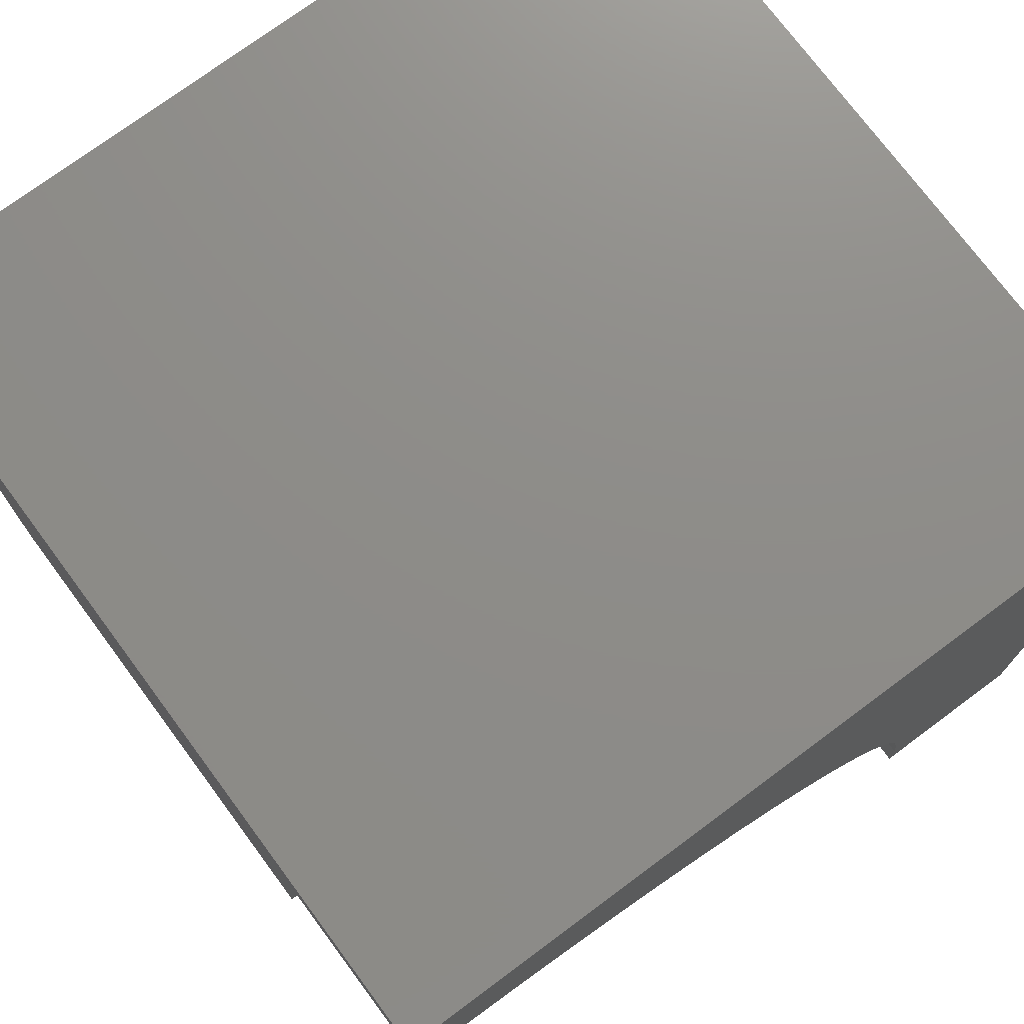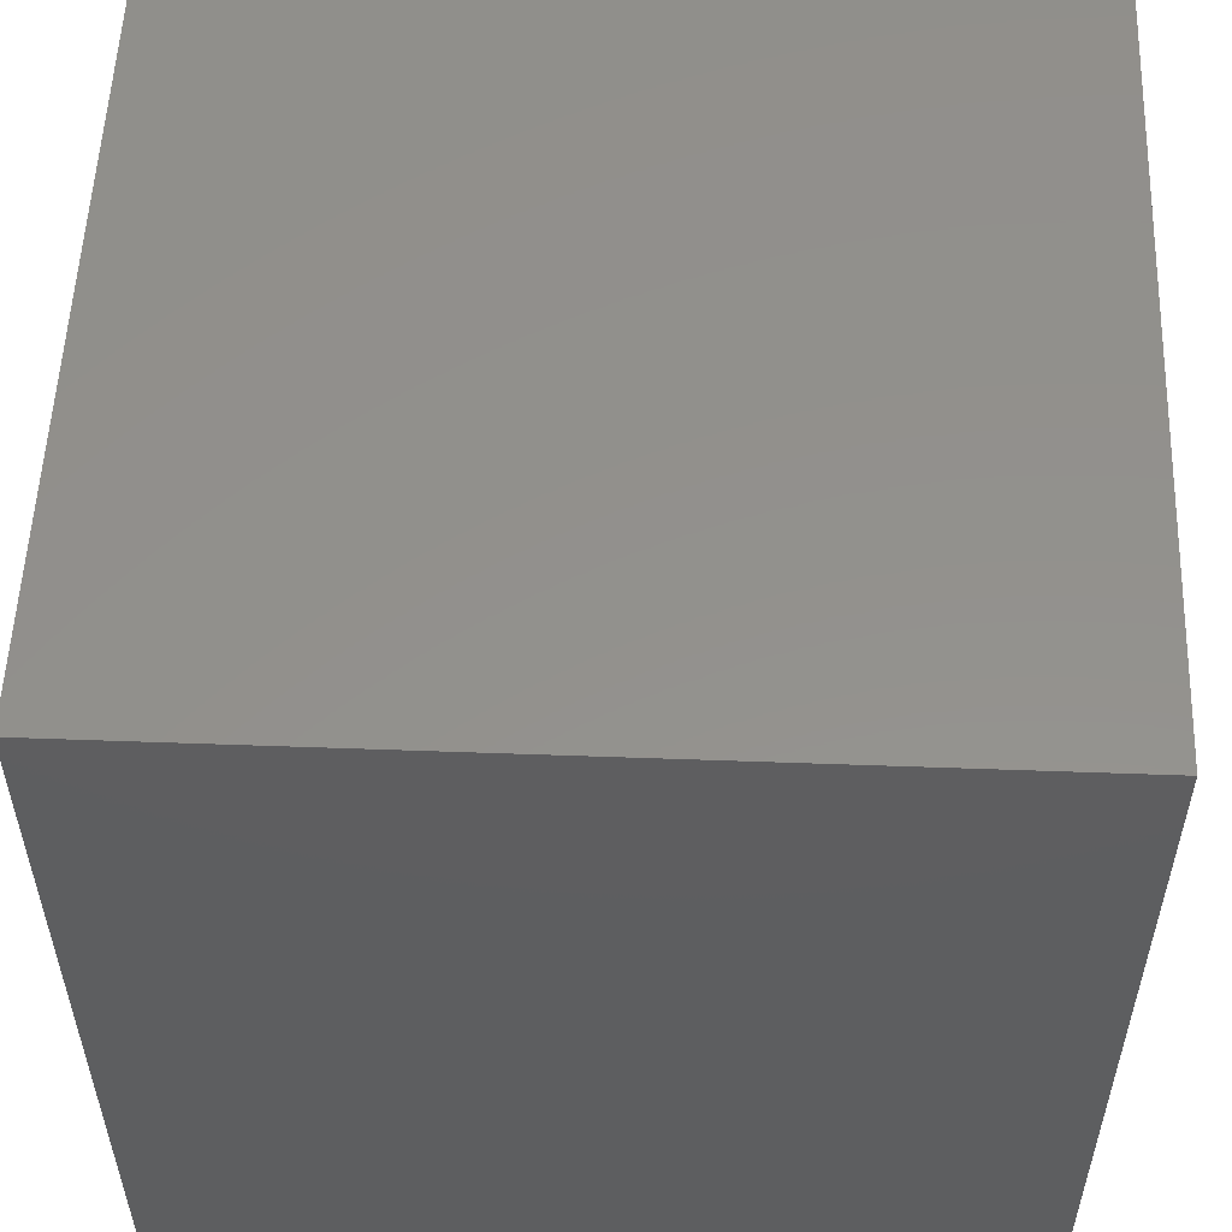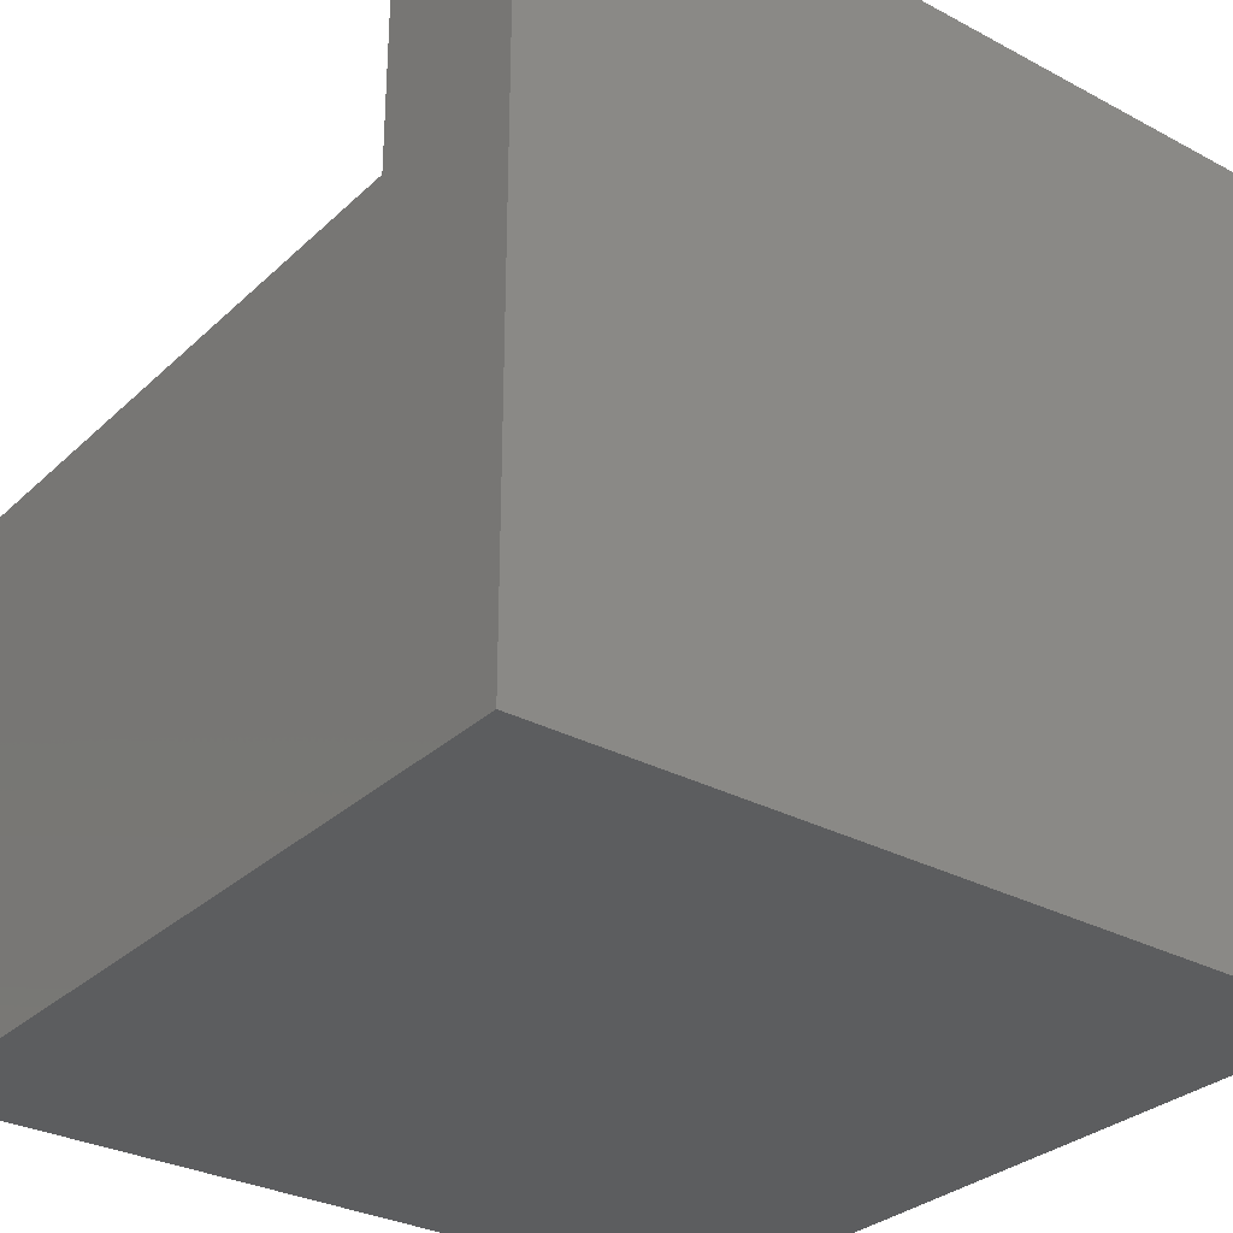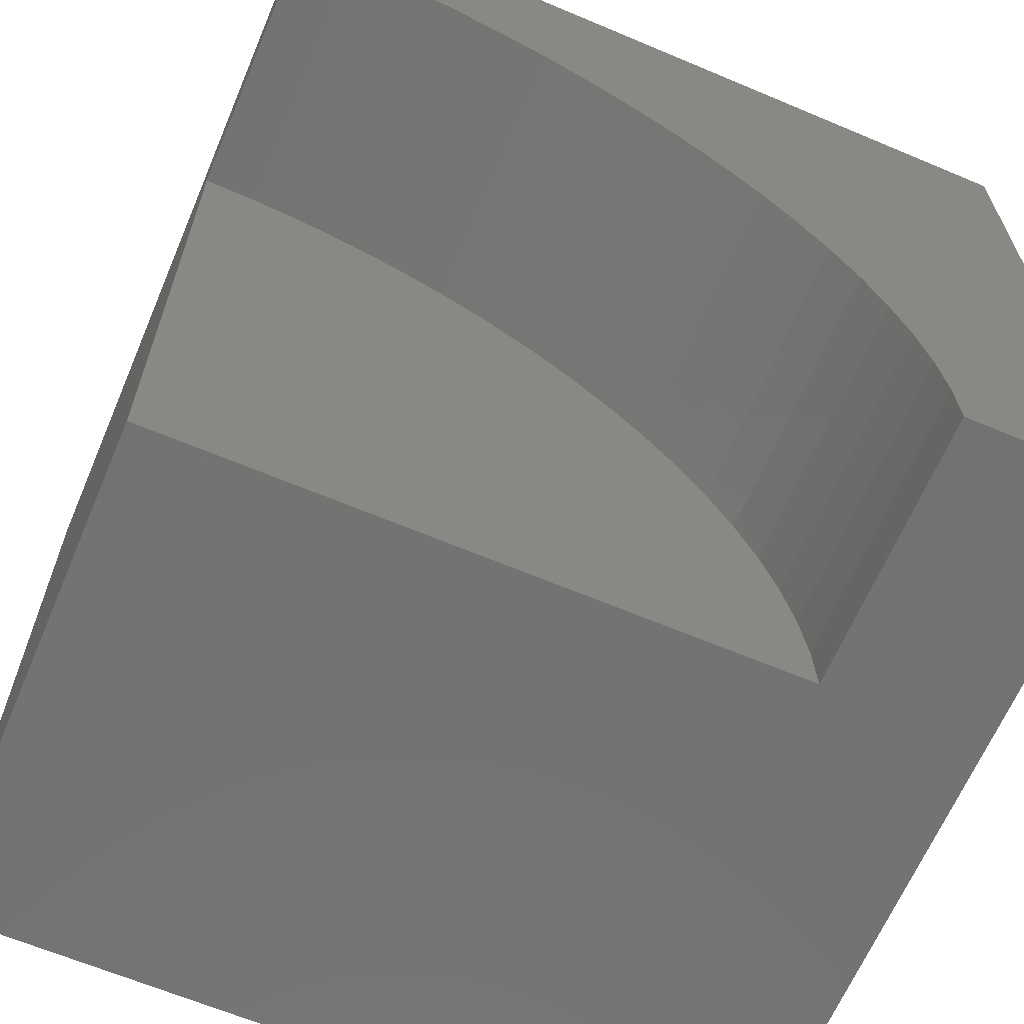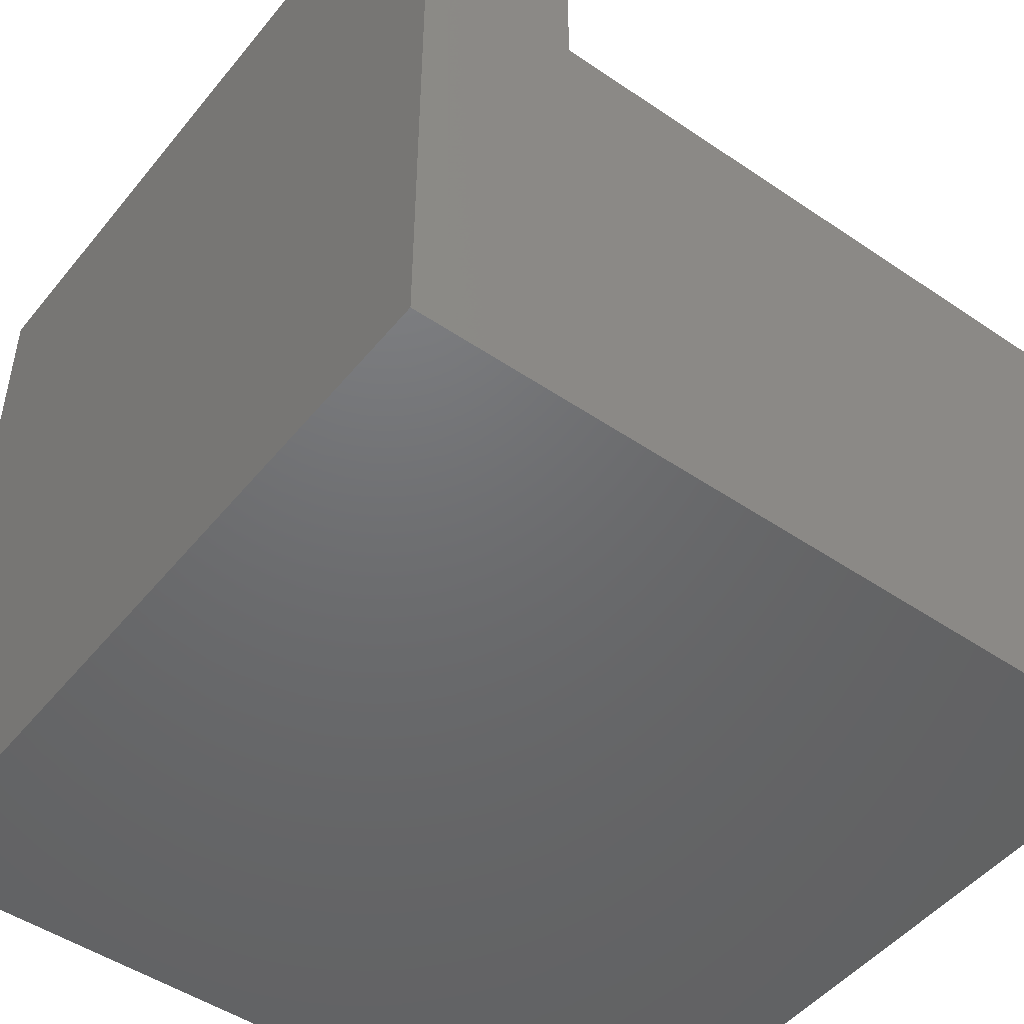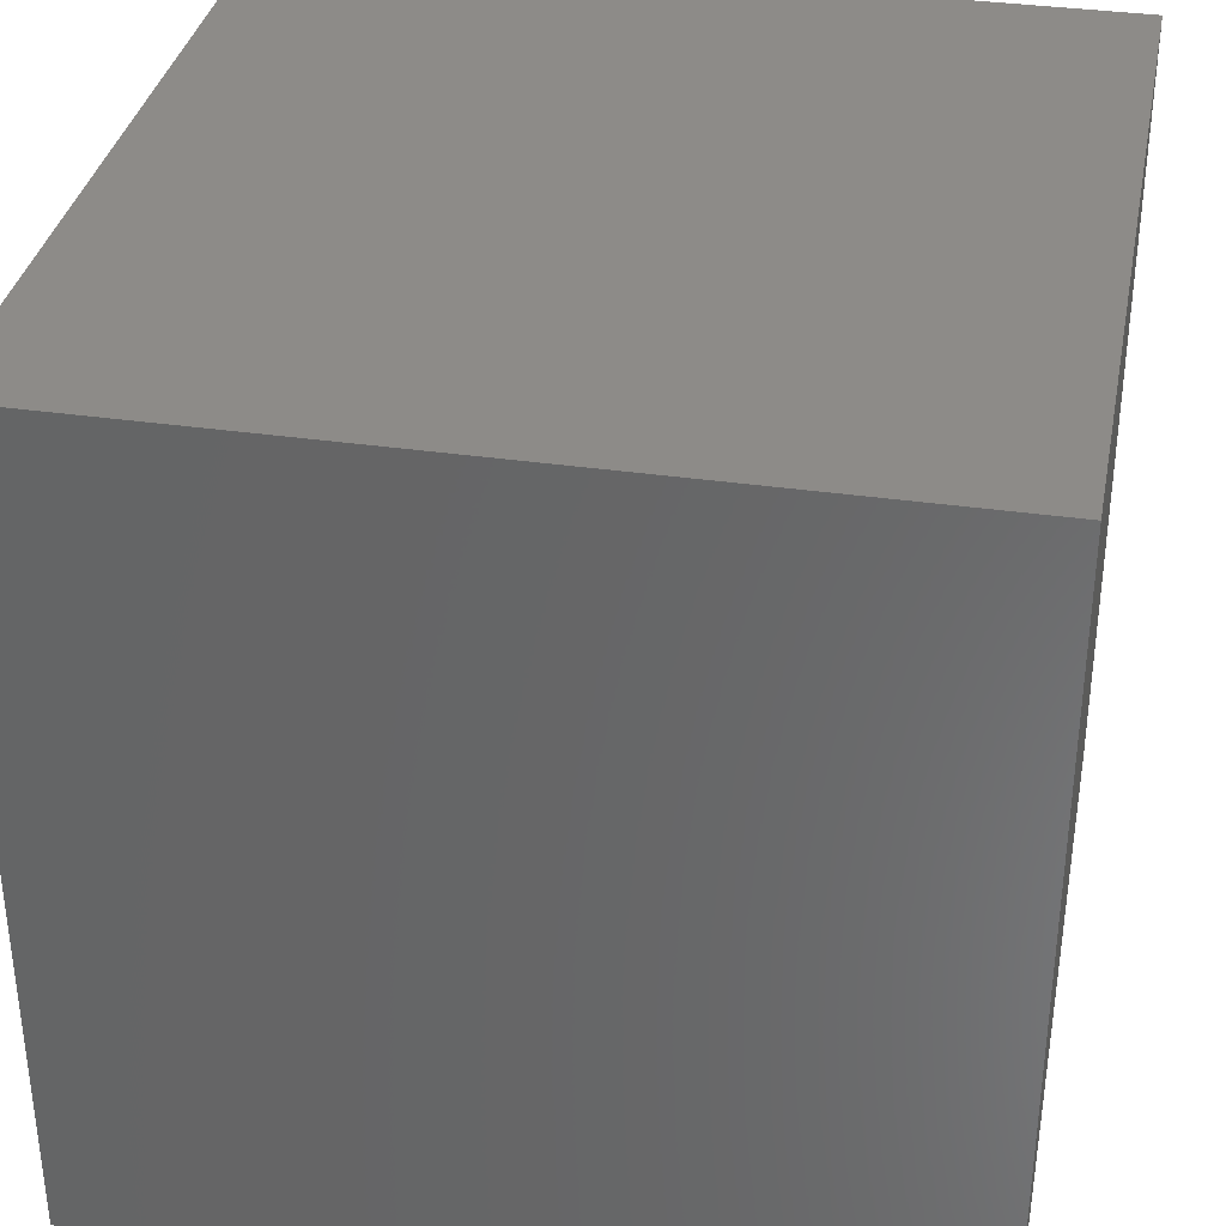
<metadata>
{"format":"stl","ext":"stl","renderer":"f3d","projection":"perspective","resolution":1024,"background":"white","views":[{"elev":74.5,"azim":-36.6,"up":"+Y"},{"elev":54.5,"azim":-177.8,"up":"+Y"},{"elev":-30.7,"azim":52.6,"up":"+Z"},{"elev":-64.8,"azim":-23.0,"up":"+Y"},{"elev":-48.5,"azim":-127.2,"up":"+Z"},{"elev":34.9,"azim":100.9,"up":"+Y"}]}
</metadata>
<code>
# stl→obj: 48 verts, 88 faces
v 0 7.962 10
v 0 10 10
v 0 7.962 6.567
v 0 10 0
v 0 0 6.567
v 0 0 0
v 7.931 0.6939 10
v 7.962 0 10
v 10 0 10
v 4.875e-16 7.962 10
v 0.6939 7.931 10
v 3.365 7.216 10
v 3.981 6.895 10
v 10 10 10
v 7.841 1.383 10
v 1.383 7.841 10
v 2.061 7.69 10
v 2.723 7.481 10
v 6.895 3.981 10
v 7.216 3.365 10
v 7.481 2.723 10
v 7.69 2.061 10
v 4.567 6.522 10
v 5.118 6.099 10
v 5.63 5.63 10
v 6.099 5.118 10
v 6.522 4.567 10
v 10 10 0
v 10 0 0
v 7.962 0 6.567
v 7.931 0.6939 6.567
v 7.841 1.383 6.567
v 7.69 2.061 6.567
v 7.481 2.723 6.567
v 7.216 3.365 6.567
v 6.895 3.981 6.567
v 6.522 4.567 6.567
v 6.099 5.118 6.567
v 5.63 5.63 6.567
v 5.118 6.099 6.567
v 4.567 6.522 6.567
v 3.981 6.895 6.567
v 3.365 7.216 6.567
v 2.723 7.481 6.567
v 2.061 7.69 6.567
v 1.383 7.841 6.567
v 0.6939 7.931 6.567
v 4.875e-16 7.962 6.567
f 1 2 3
f 3 2 4
f 3 4 5
f 5 4 6
f 7 8 9
f 2 10 11
f 12 13 14
f 7 9 15
f 11 16 2
f 2 16 17
f 2 17 14
f 14 17 18
f 14 18 12
f 19 20 14
f 14 20 21
f 14 21 9
f 9 21 22
f 9 22 15
f 13 23 14
f 14 23 24
f 14 24 25
f 25 26 14
f 14 26 27
f 14 27 19
f 28 14 29
f 29 14 9
f 4 28 6
f 6 28 29
f 14 28 2
f 2 28 4
f 9 8 30
f 5 6 30
f 30 6 29
f 30 29 9
f 30 8 7
f 30 7 31
f 31 7 15
f 31 15 32
f 32 15 22
f 32 22 33
f 33 22 21
f 33 21 34
f 34 21 20
f 34 20 35
f 35 20 19
f 35 19 36
f 36 19 27
f 36 27 37
f 37 27 26
f 37 26 38
f 38 26 25
f 38 25 39
f 39 25 24
f 39 24 40
f 40 24 23
f 40 23 41
f 41 23 13
f 41 13 42
f 42 13 12
f 42 12 43
f 43 12 18
f 43 18 44
f 44 18 17
f 44 17 45
f 45 17 16
f 45 16 46
f 46 16 11
f 46 11 47
f 47 11 10
f 47 10 48
f 39 40 5
f 5 40 41
f 5 41 42
f 42 43 5
f 5 43 44
f 5 44 45
f 30 31 5
f 5 31 32
f 5 32 33
f 45 46 5
f 5 46 47
f 5 47 48
f 33 34 5
f 5 34 35
f 5 35 36
f 36 37 5
f 5 37 38
f 5 38 39

</code>
